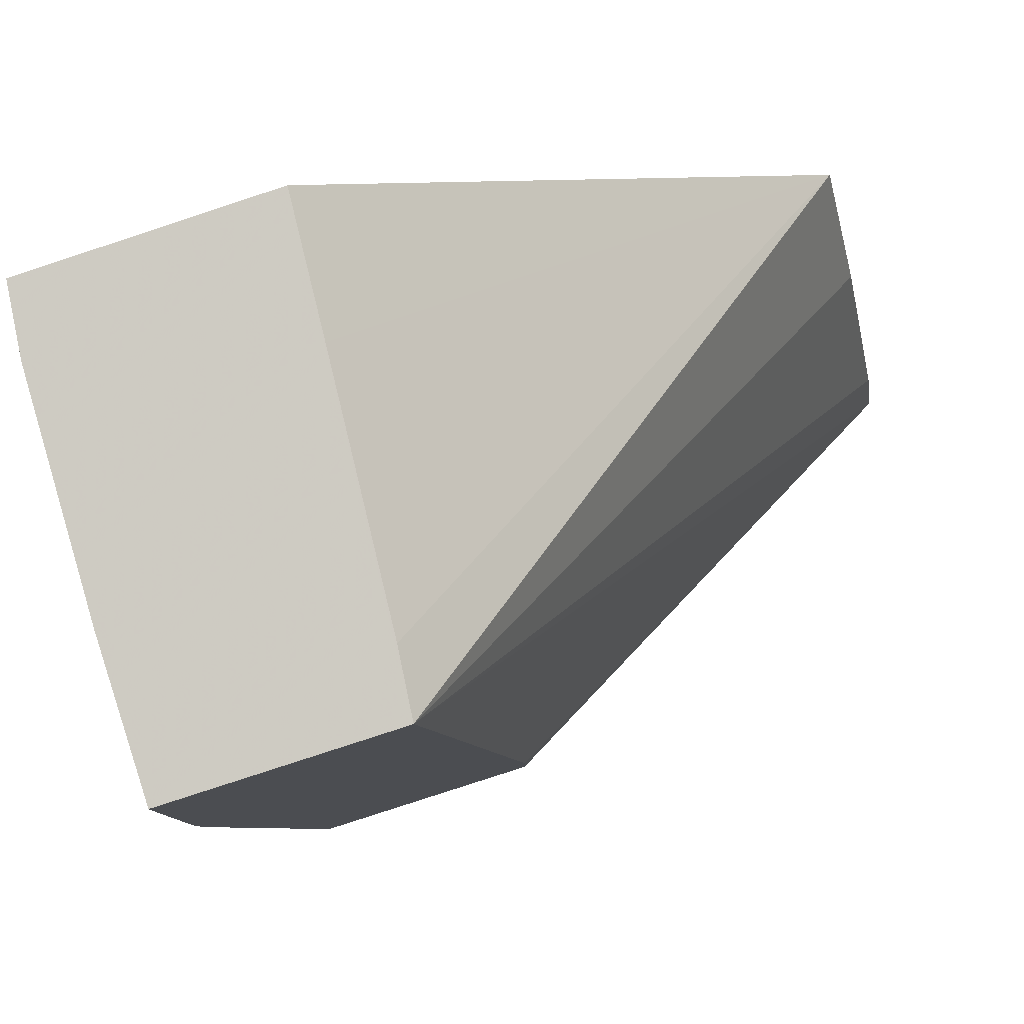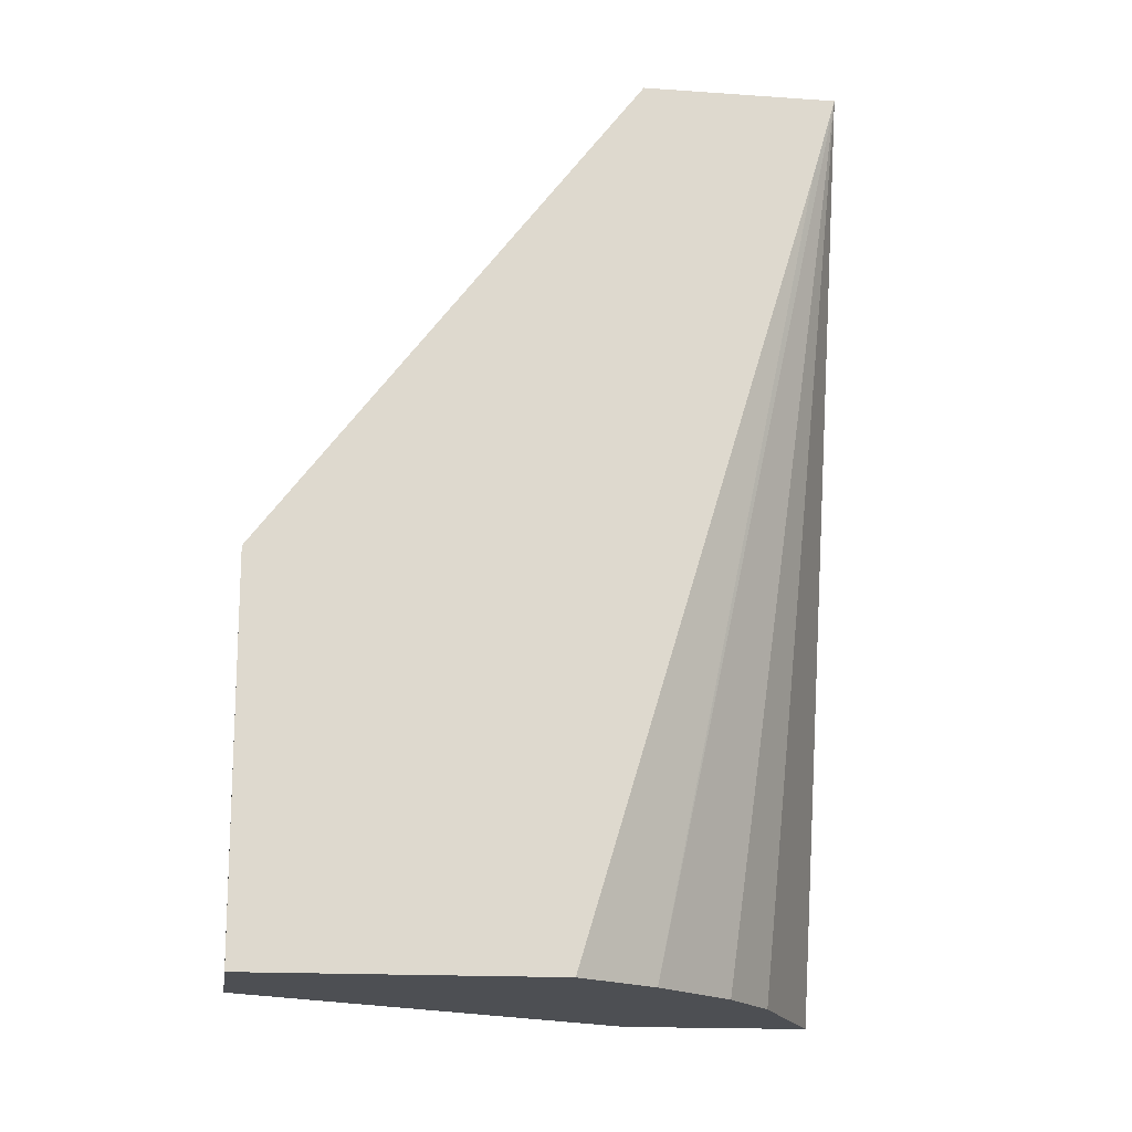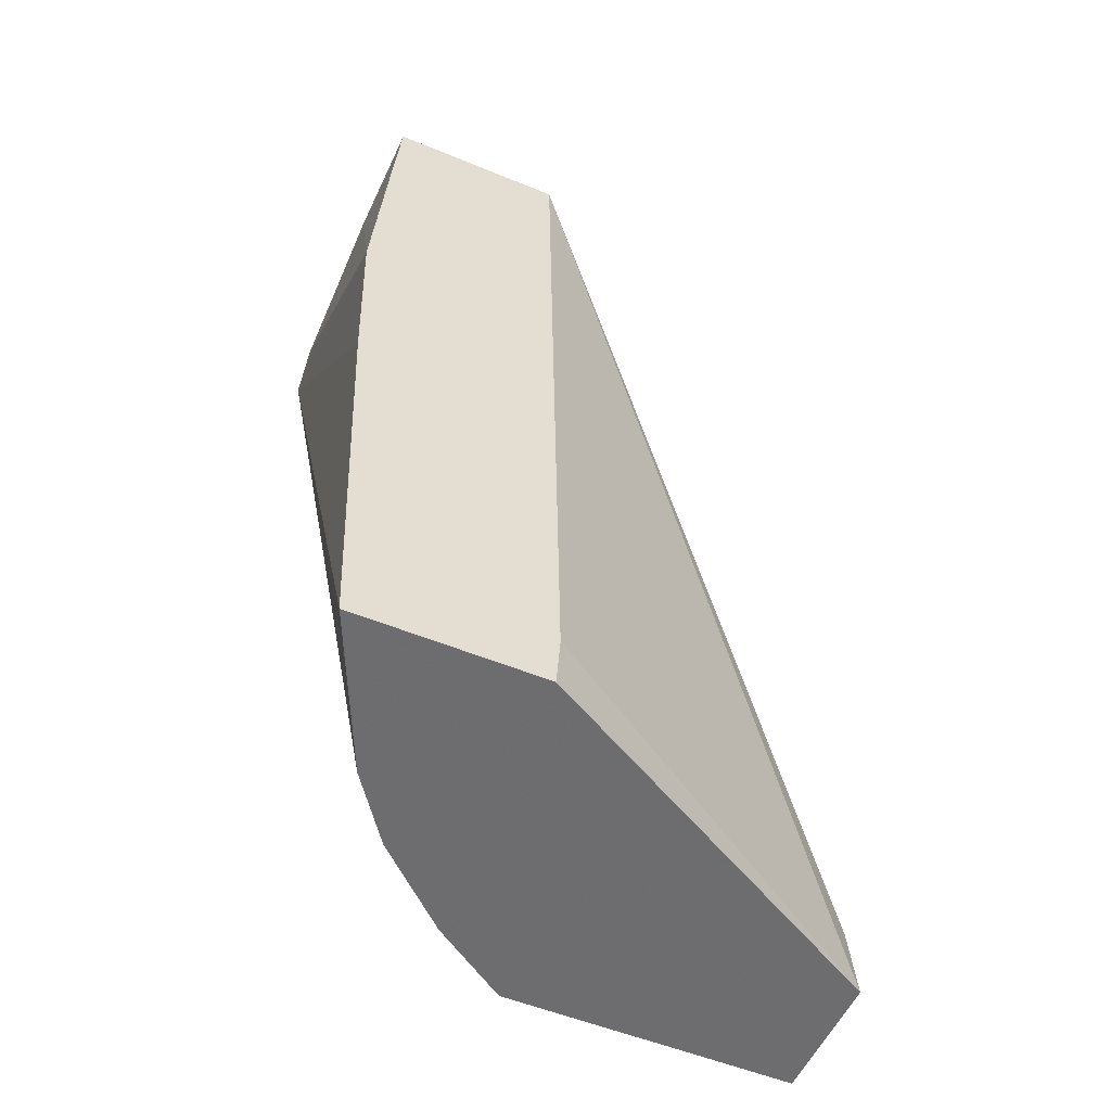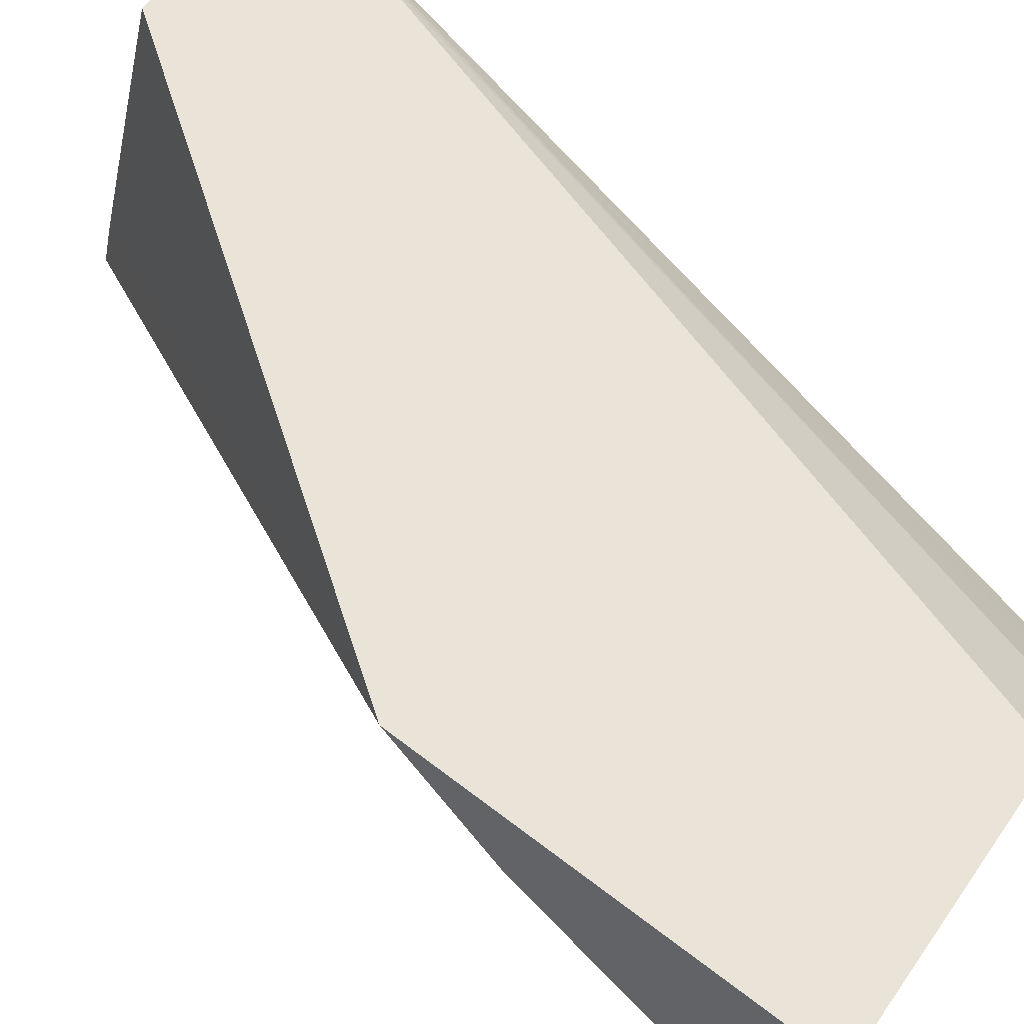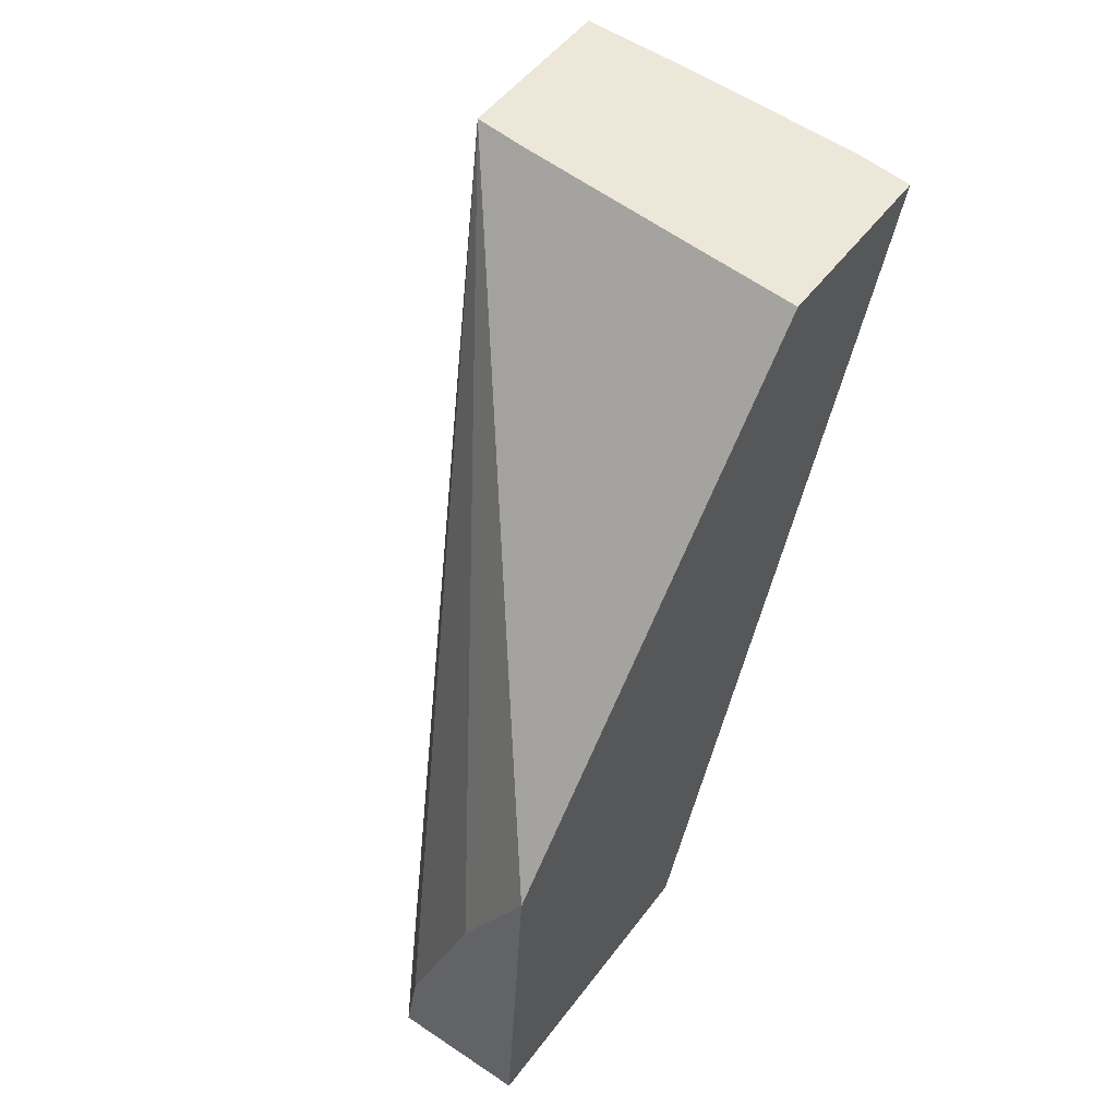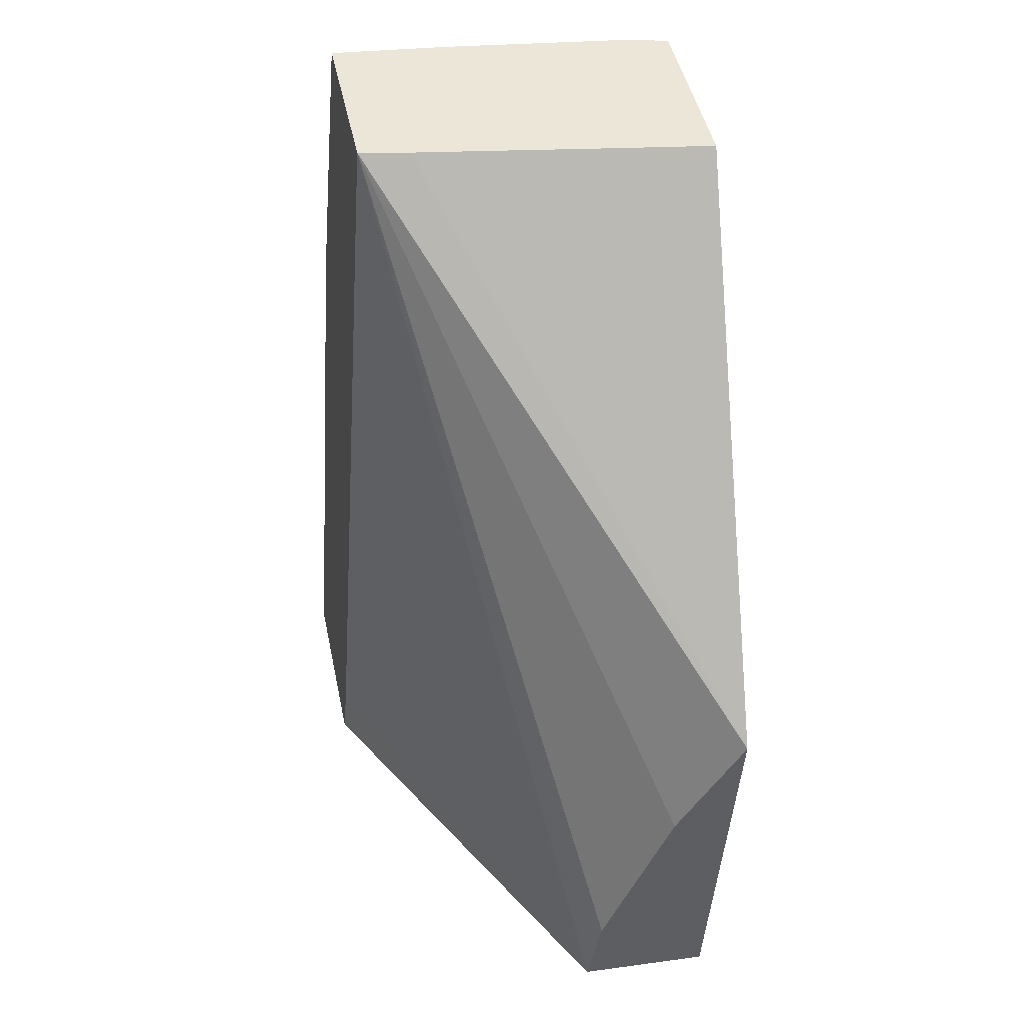
<metadata>
{"format":"obj","ext":"obj","renderer":"f3d","projection":"perspective","resolution":1024,"background":"white","views":[{"elev":-2.6,"azim":-175.2,"up":"+Z"},{"elev":-21.7,"azim":9.5,"up":"+Y"},{"elev":-50.2,"azim":173.6,"up":"+Y"},{"elev":71.1,"azim":-54.2,"up":"+Z"},{"elev":48.8,"azim":-37.1,"up":"+Y"},{"elev":44.5,"azim":-83.7,"up":"+Y"}]}
</metadata>
<code>
v -0.05546 0.02421 0.06272
v -0.05376 0.02463 0.06093
v -0.05373 0.02432 0.0609
v -0.05524 0.02416 0.06342
v -0.05544 0.02464 0.0628
v -0.05373 0.02906 0.06123
v -0.05275 0.02434 0.06059
v -0.05367 0.02418 0.06292
v -0.05522 0.02623 0.06356
v -0.05533 0.0256 0.06319
v -0.05367 0.02904 0.06151
v -0.05281 0.02908 0.06094
v -0.05288 0.02427 0.06152
v -0.05269 0.02656 0.06072
v -0.05226 0.02894 0.0628
v -0.05334 0.02421 0.06249
v -0.05239 0.02848 0.06281
v -0.05326 0.02893 0.06312
v -0.0534 0.02897 0.06256
v -0.05261 0.02903 0.06156
v -0.05276 0.02853 0.06089
v -0.05303 0.02425 0.06195
v -0.05268 0.02752 0.06079
v -0.05232 0.02896 0.0625
v -0.05315 0.02423 0.06216
f 1 2 3
f 1 3 7
f 1 7 13
f 1 13 22
f 1 22 25
f 1 25 16
f 1 16 8
f 1 8 4
f 1 4 9
f 1 9 10
f 1 10 5
f 1 5 6
f 1 6 2
f 2 6 12
f 2 12 21
f 2 21 23
f 2 23 14
f 2 14 7
f 2 7 3
f 4 8 17
f 4 17 15
f 4 15 18
f 4 18 9
f 5 10 6
f 6 9 11
f 6 11 19
f 6 19 18
f 6 18 15
f 6 15 24
f 6 24 20
f 6 20 12
f 6 10 9
f 7 14 15
f 7 15 13
f 8 16 17
f 9 18 19
f 9 19 11
f 12 20 21
f 13 15 22
f 14 23 15
f 15 23 24
f 15 17 16
f 15 16 25
f 15 25 22
f 20 24 23
f 20 23 21

</code>
